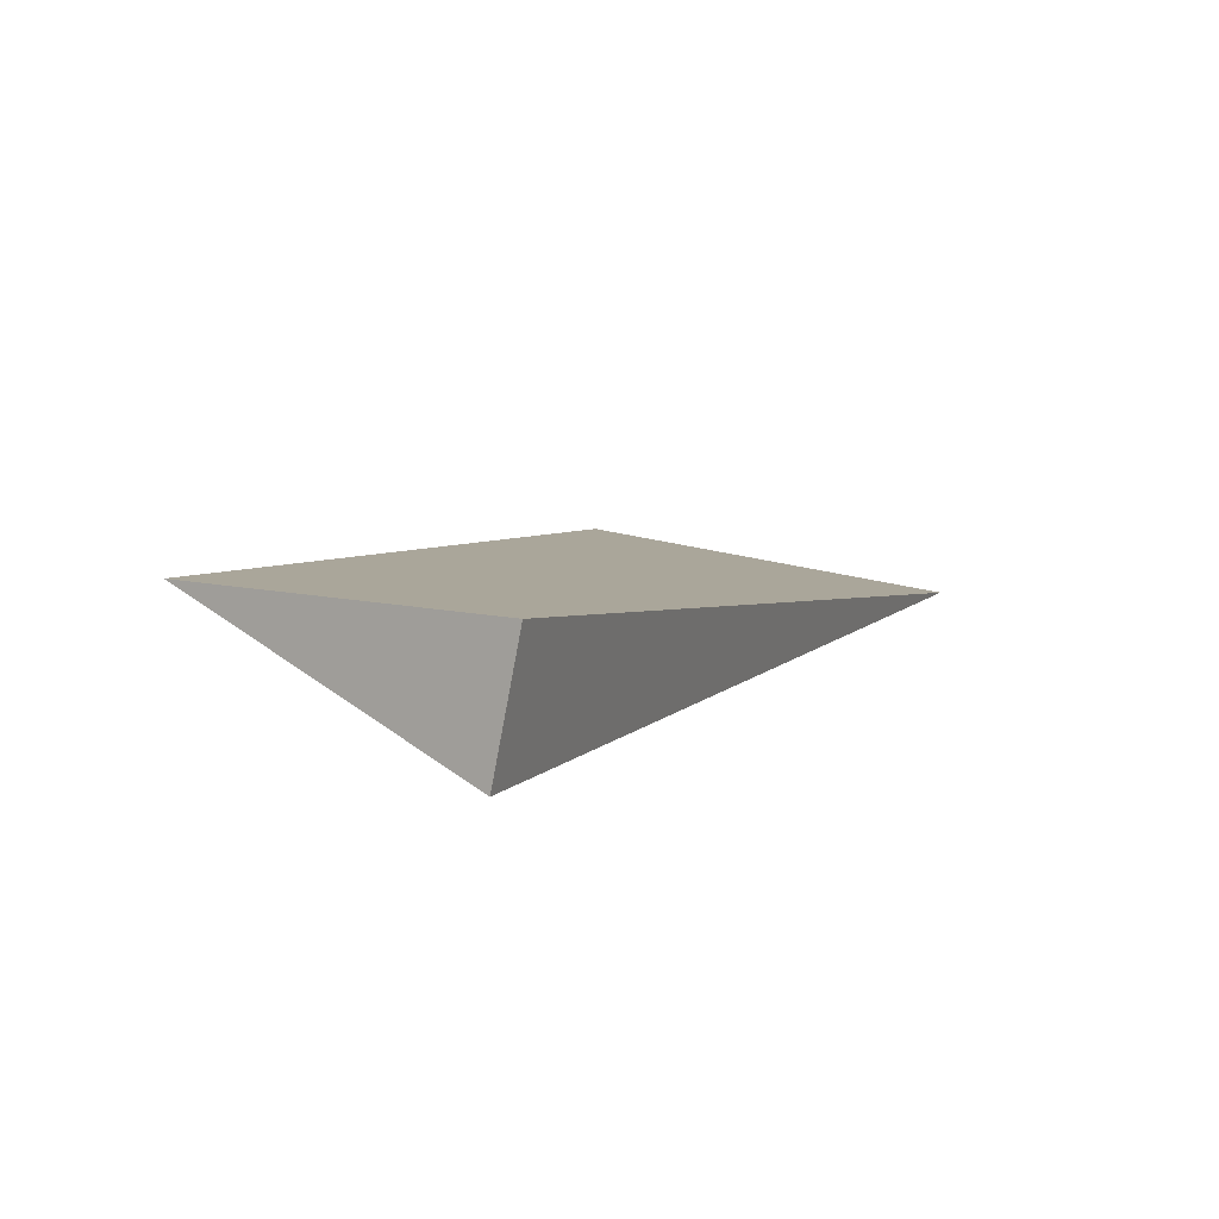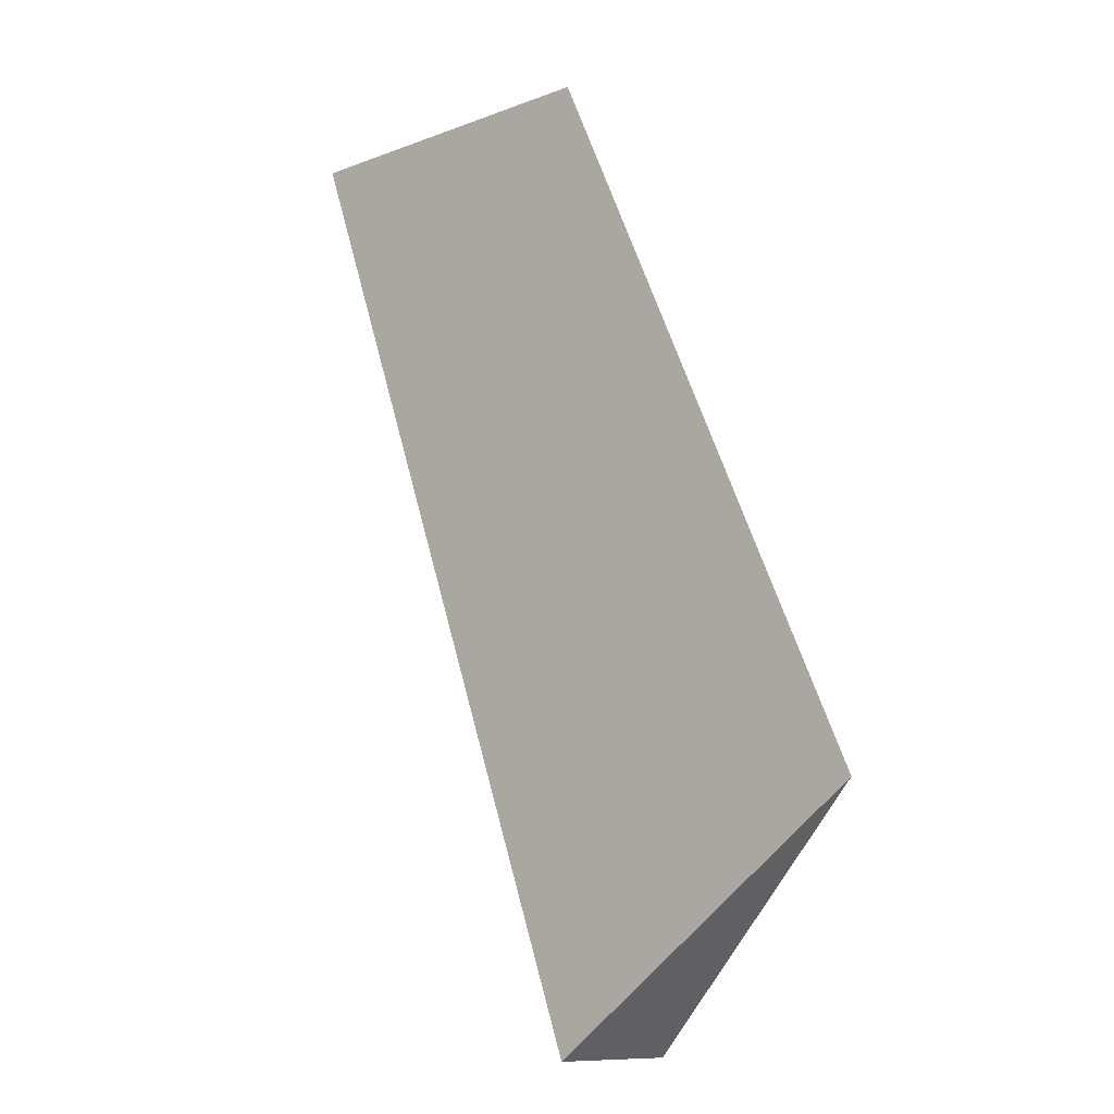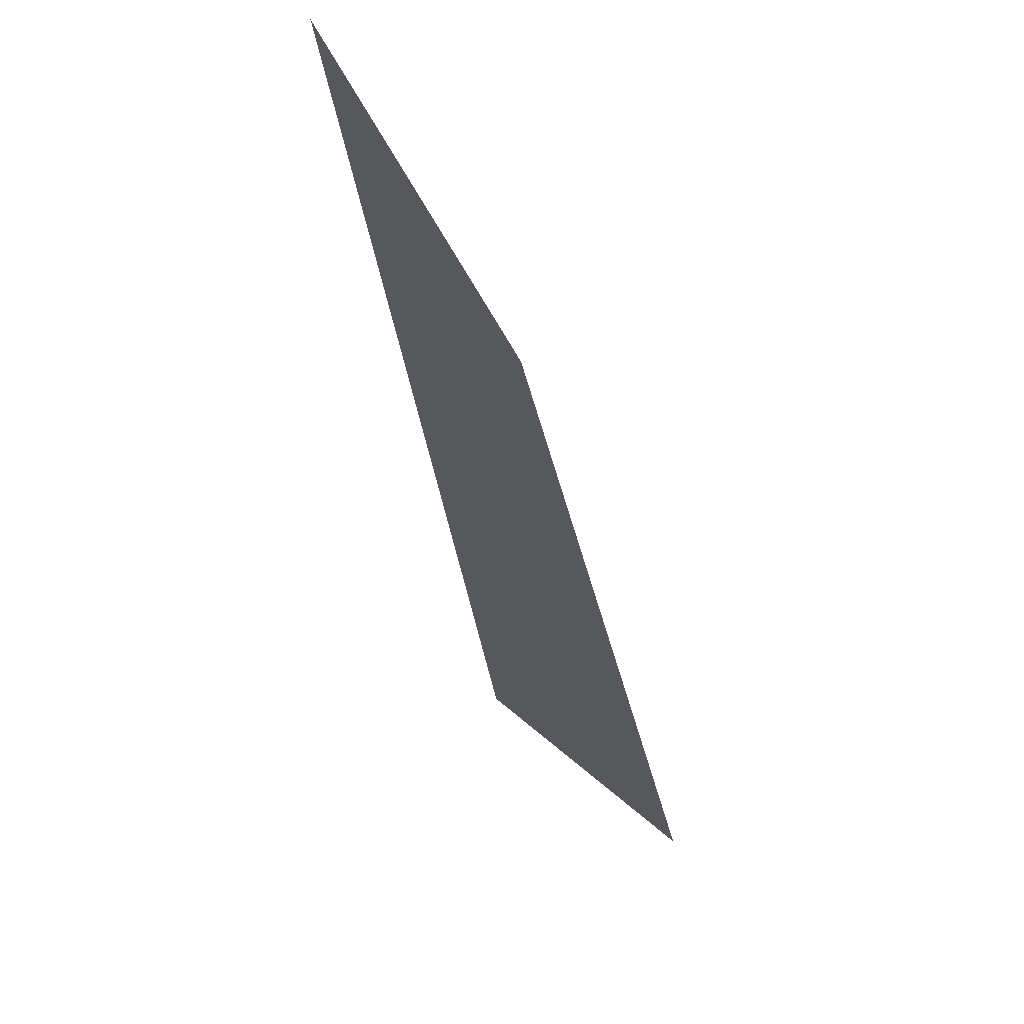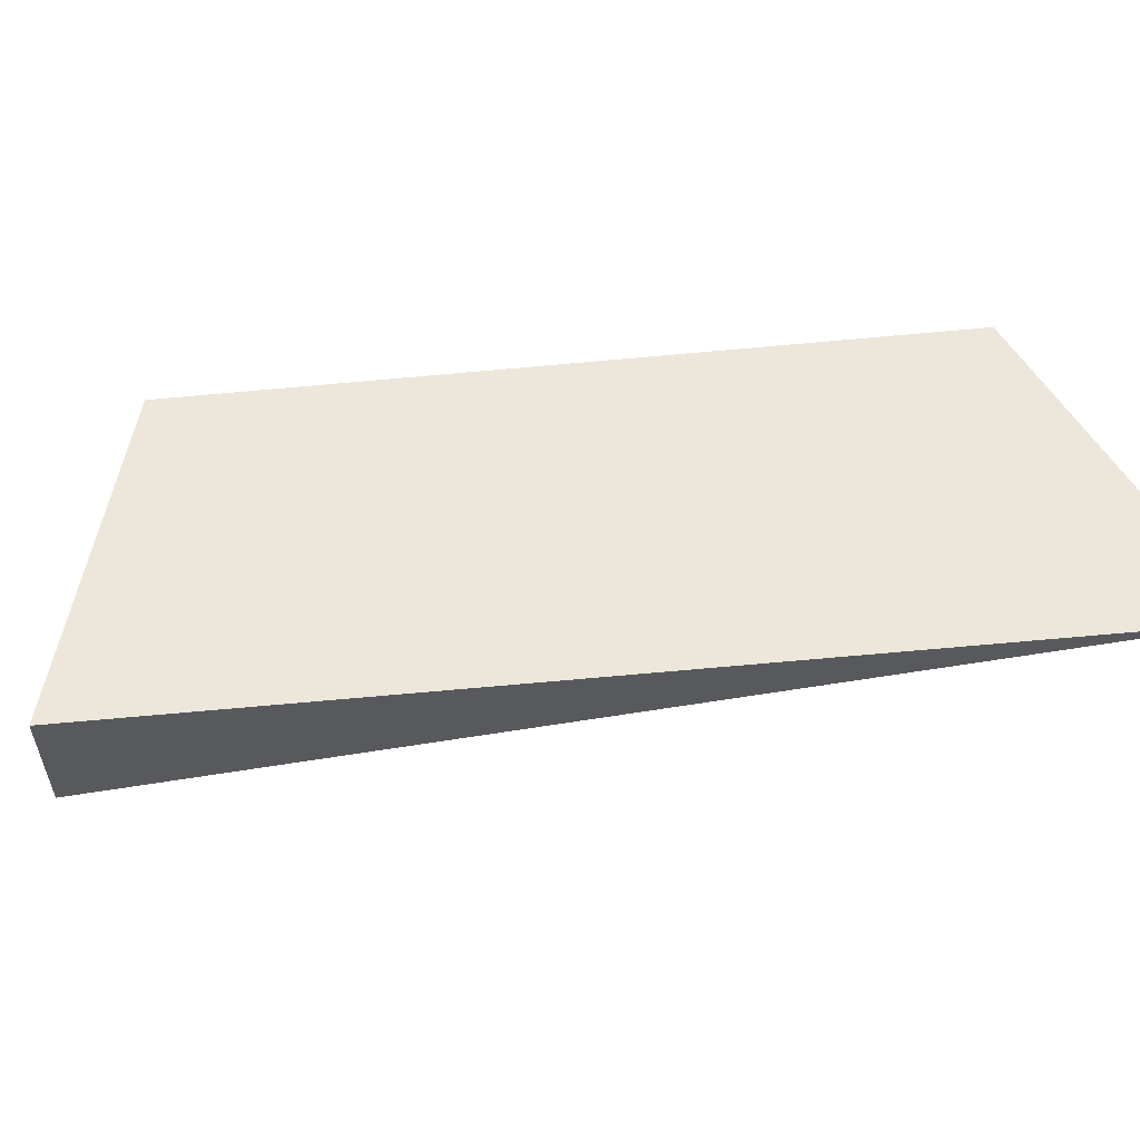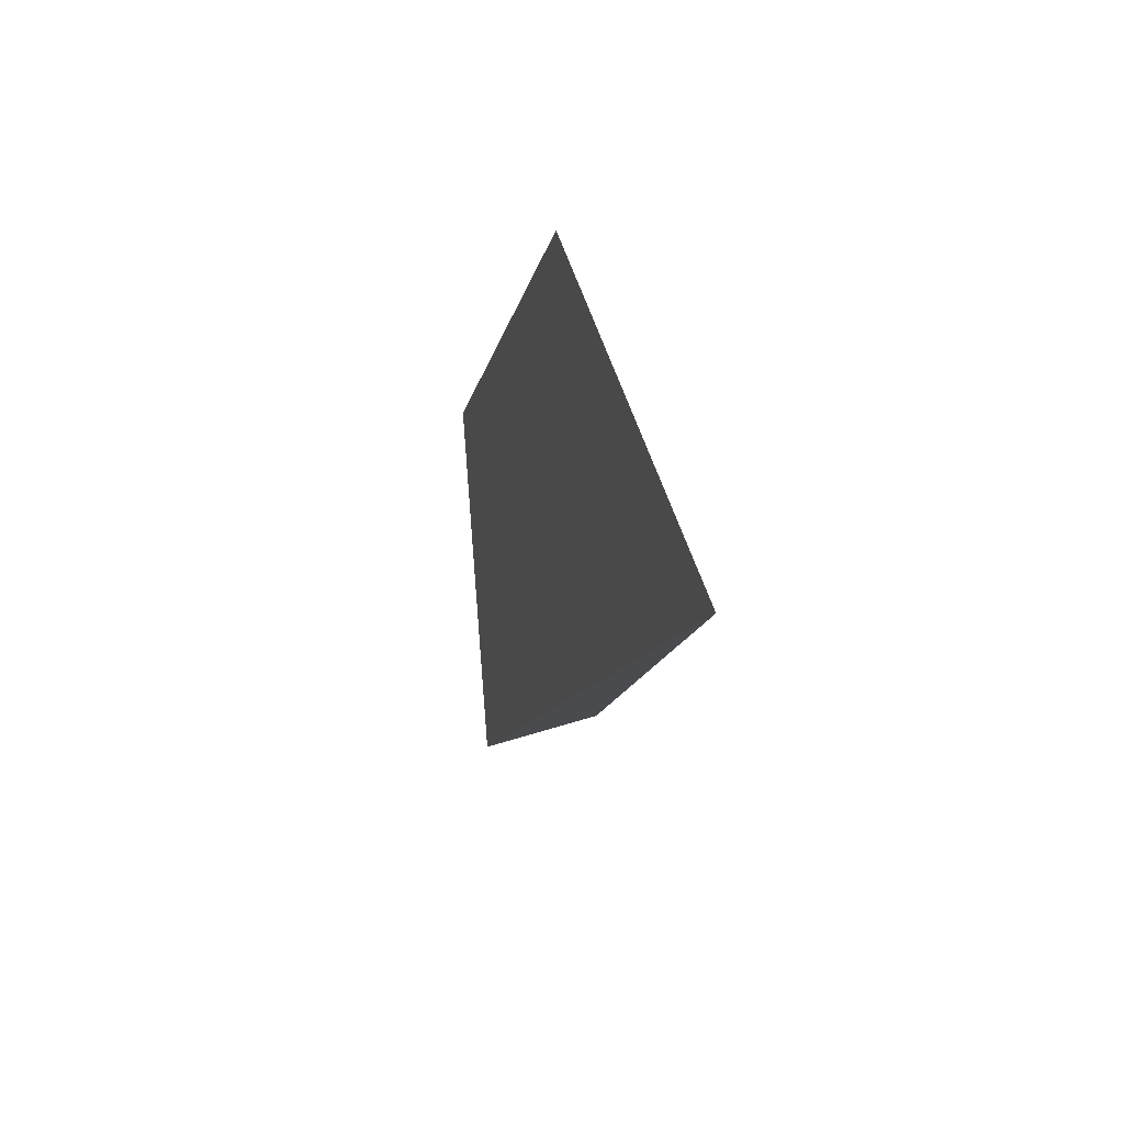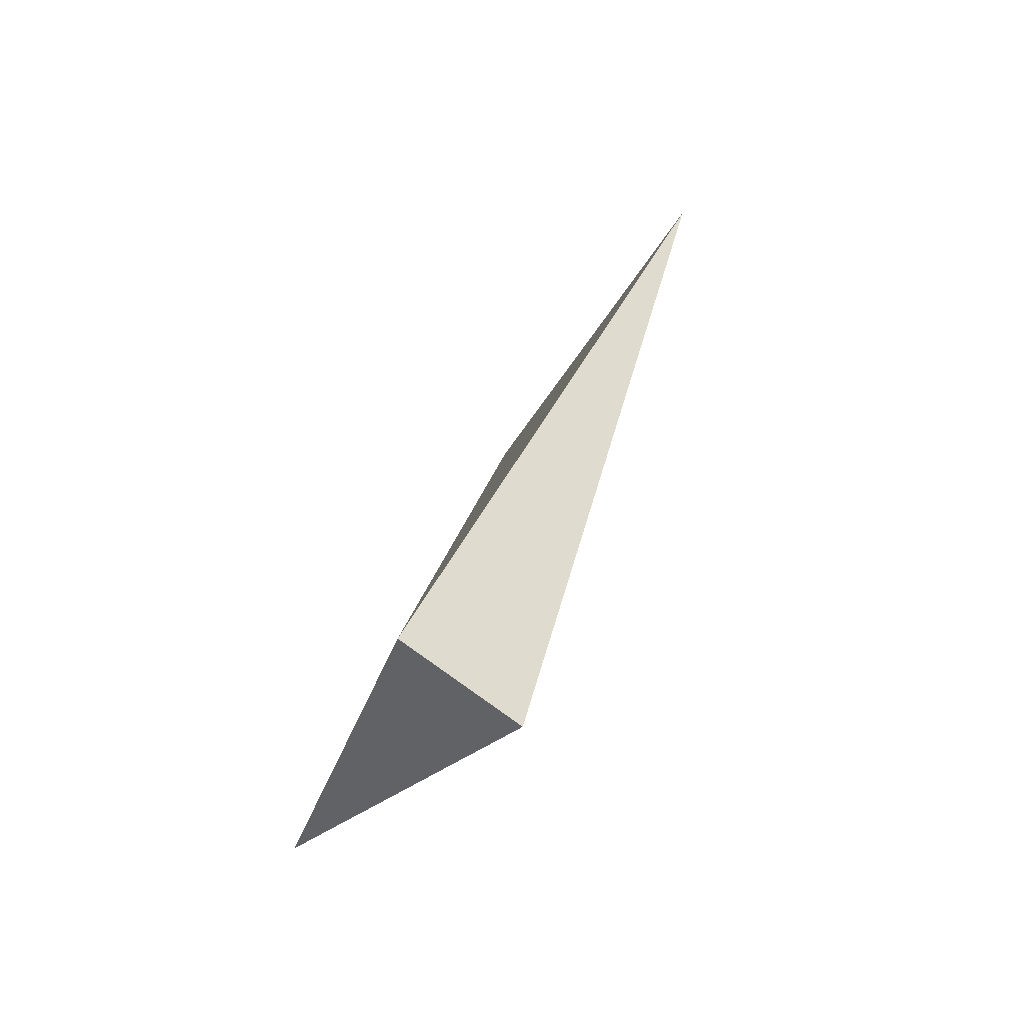
<metadata>
{"format":"obj","ext":"obj","renderer":"f3d","projection":"perspective","resolution":1024,"background":"white","views":[{"elev":-79.9,"azim":169.4,"up":"+Z"},{"elev":-9.5,"azim":46.2,"up":"+Z"},{"elev":72.8,"azim":60.1,"up":"+Z"},{"elev":58.4,"azim":-122.1,"up":"+Y"},{"elev":57.8,"azim":-107.9,"up":"+Z"},{"elev":-79.6,"azim":-126.1,"up":"+Z"}]}
</metadata>
<code>
v 4.237 1.451 -20.09
v -5.159 0.03576 0.4674
v 4.237 -1.379 -20.09
v 4.237 -1.379 -20.09
v 10.42 0.03576 -14.83
v 4.237 1.451 -20.09
v 10.42 0.03576 -14.83
v 4.237 -1.379 -20.09
v 2.964 0.03576 0.4368
v 4.237 -1.379 -20.09
v -5.159 0.03576 0.4674
v 2.964 0.03576 0.4368
v 10.42 0.03576 -14.83
v 2.964 0.03576 0.4368
v 4.237 1.451 -20.09
v 2.964 0.03576 0.4368
v -5.159 0.03576 0.4674
v 4.237 1.451 -20.09
g mtl_t6_wpn_ar_type95_camo2
f 3 2 1
f 6 5 4
f 9 8 7
f 12 11 10
f 15 14 13
f 18 17 16

</code>
